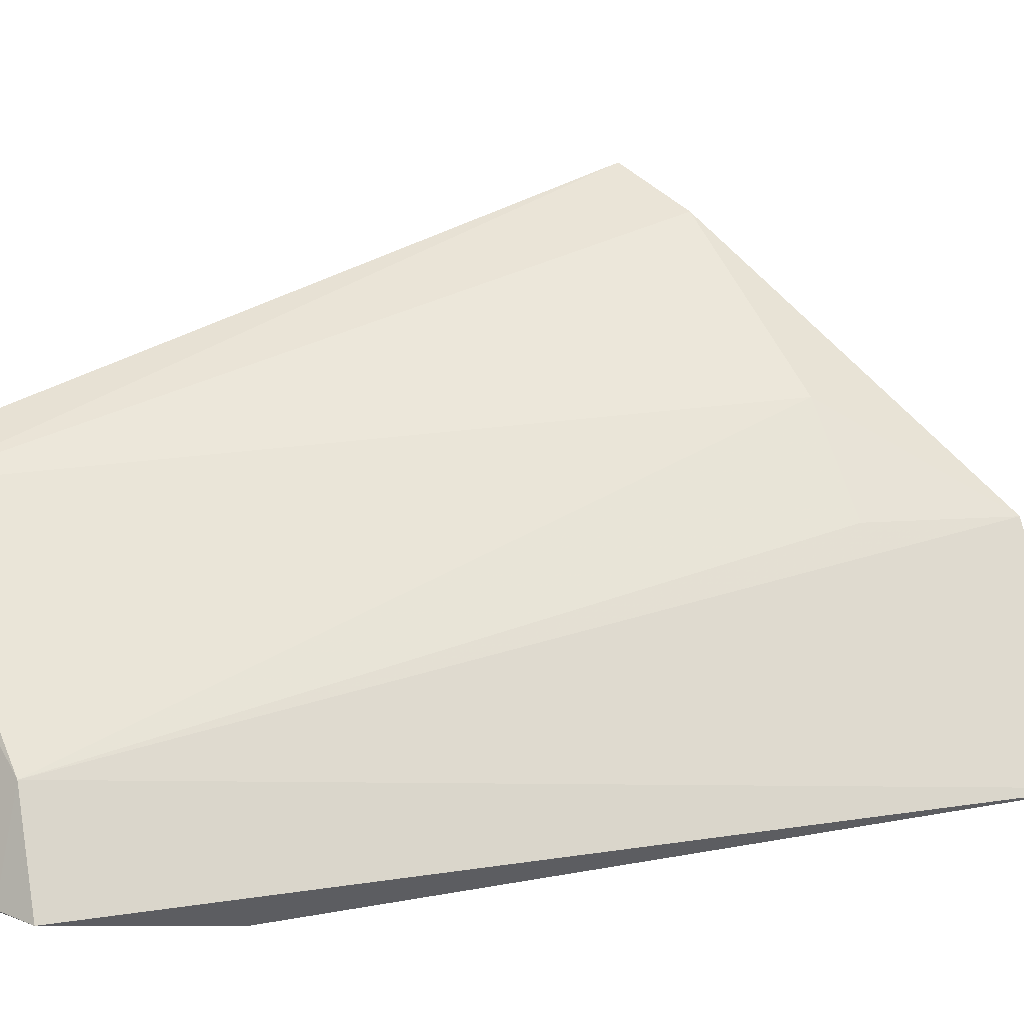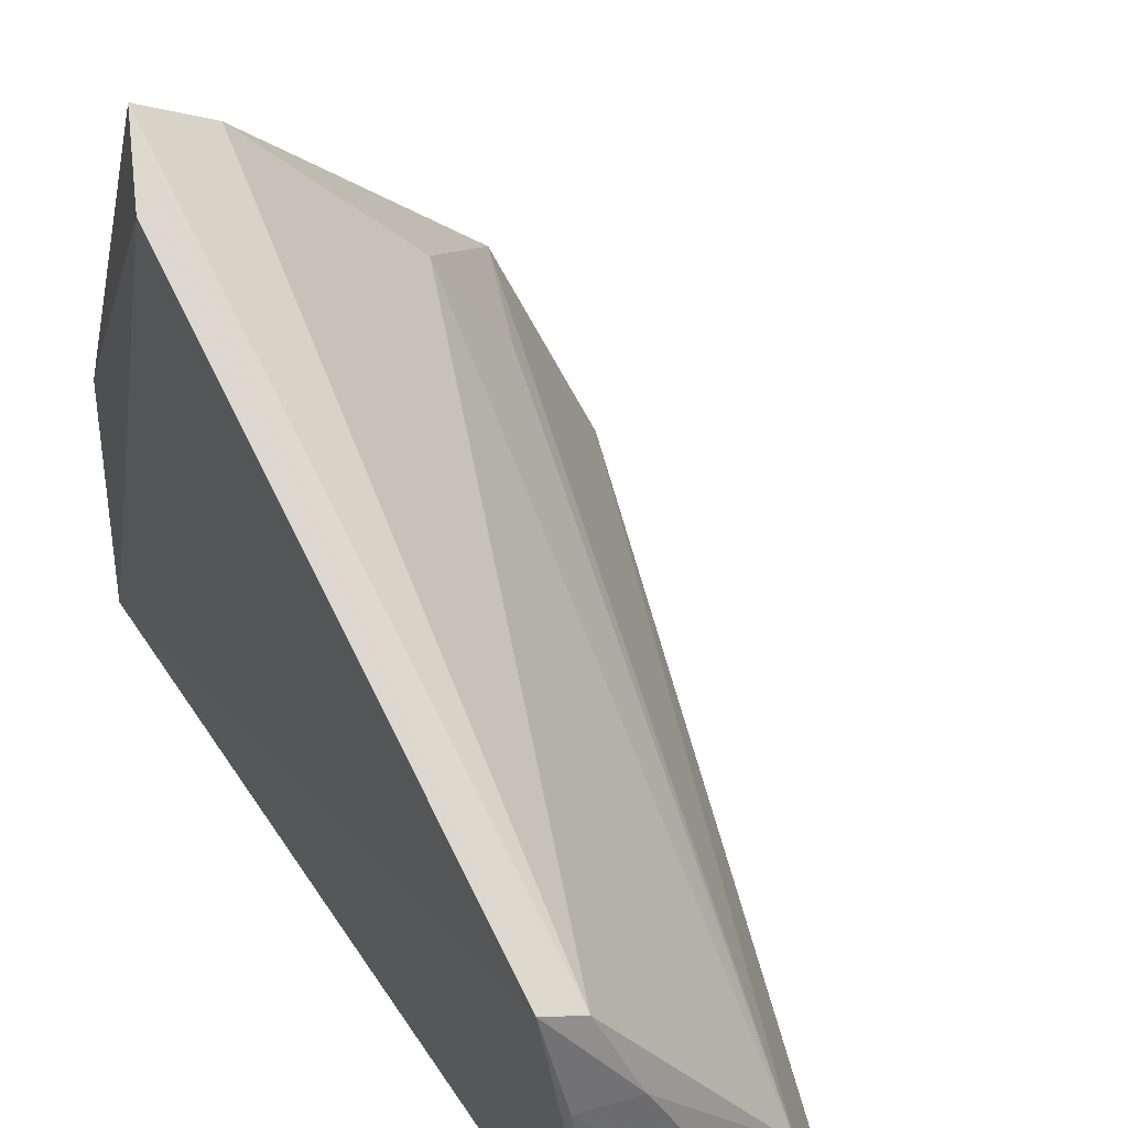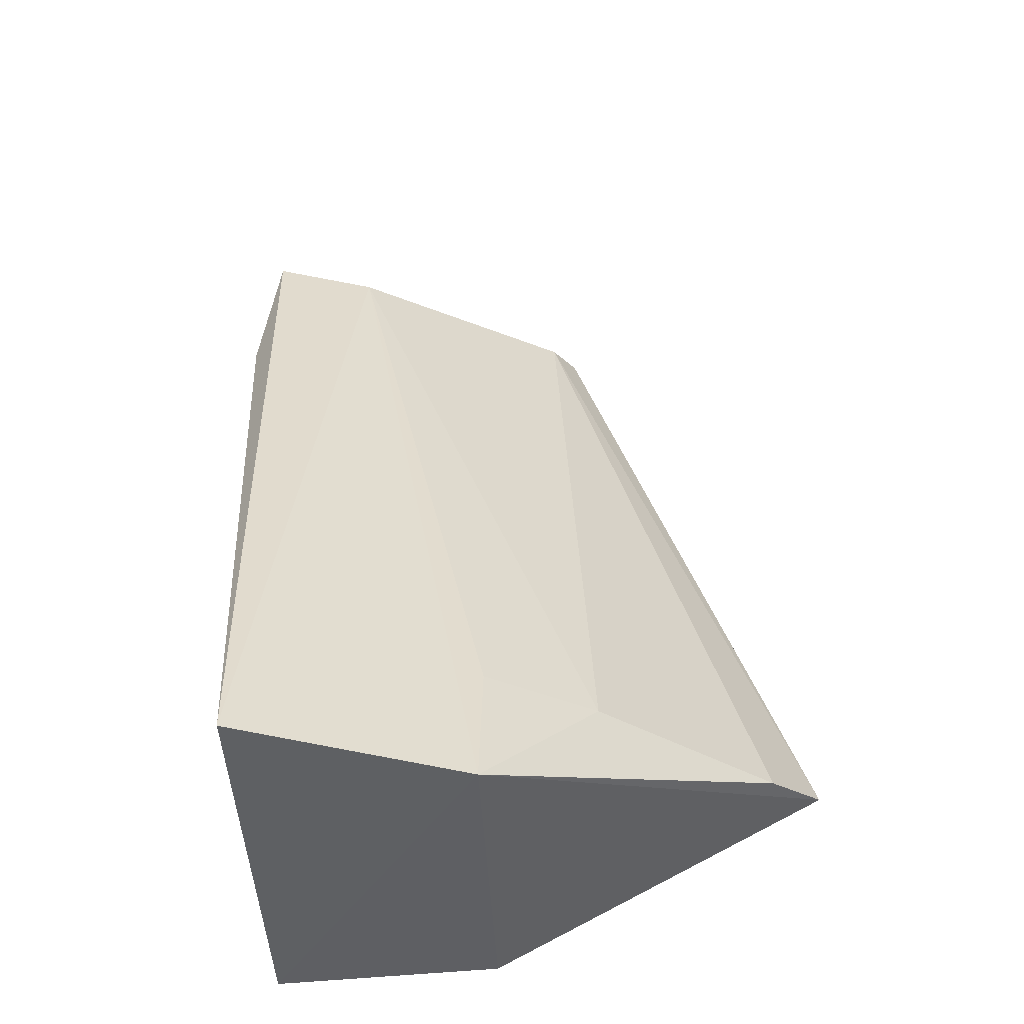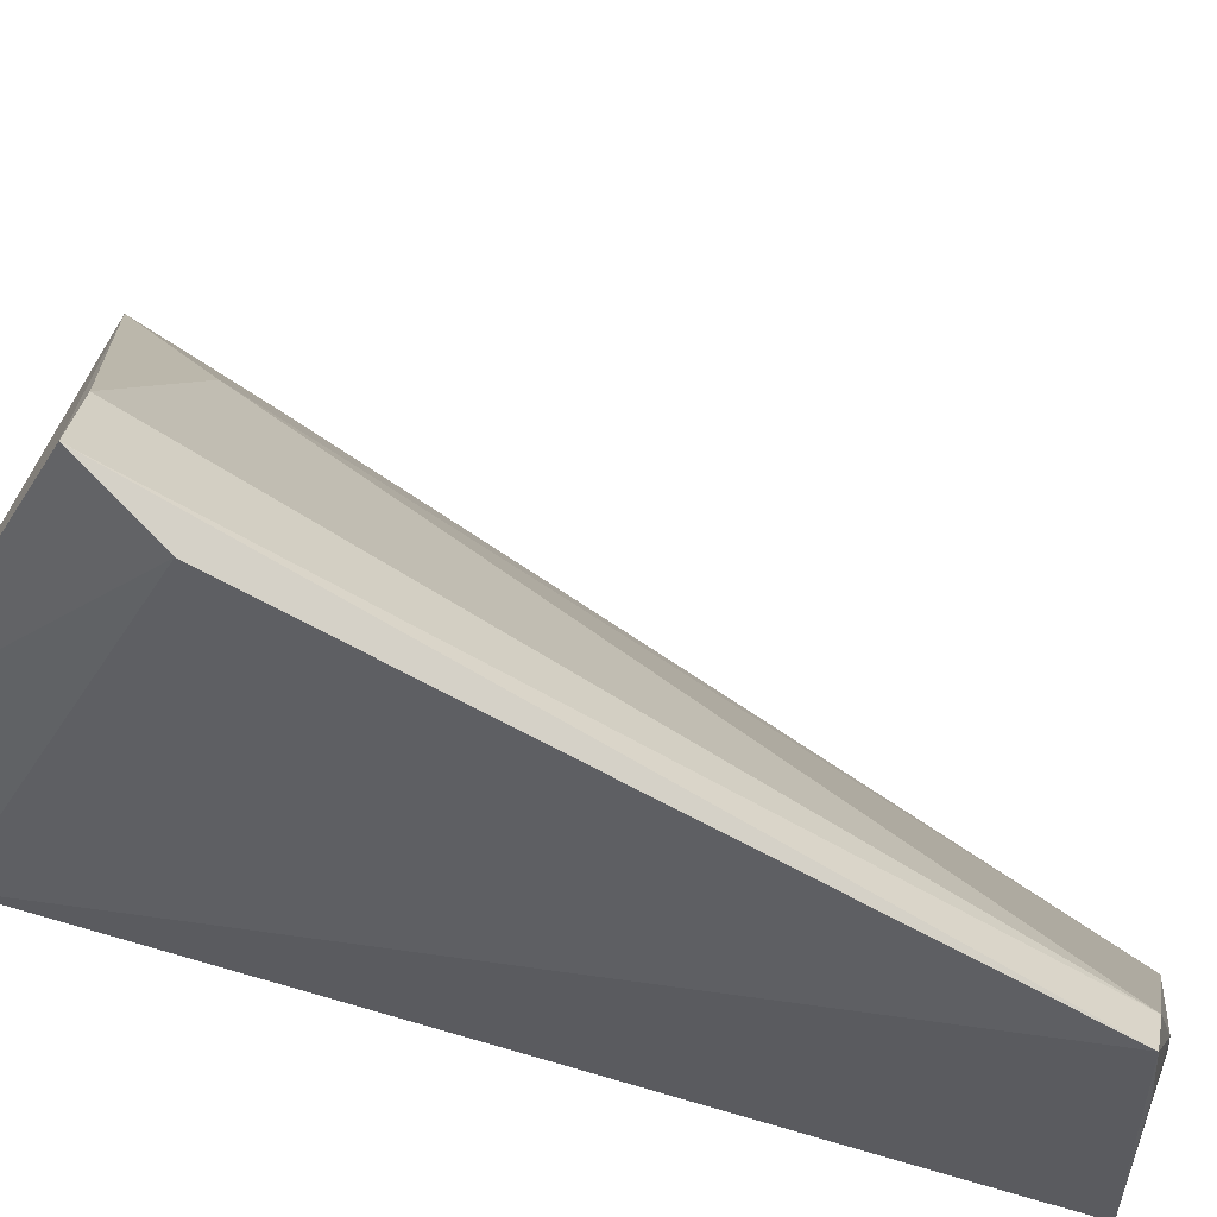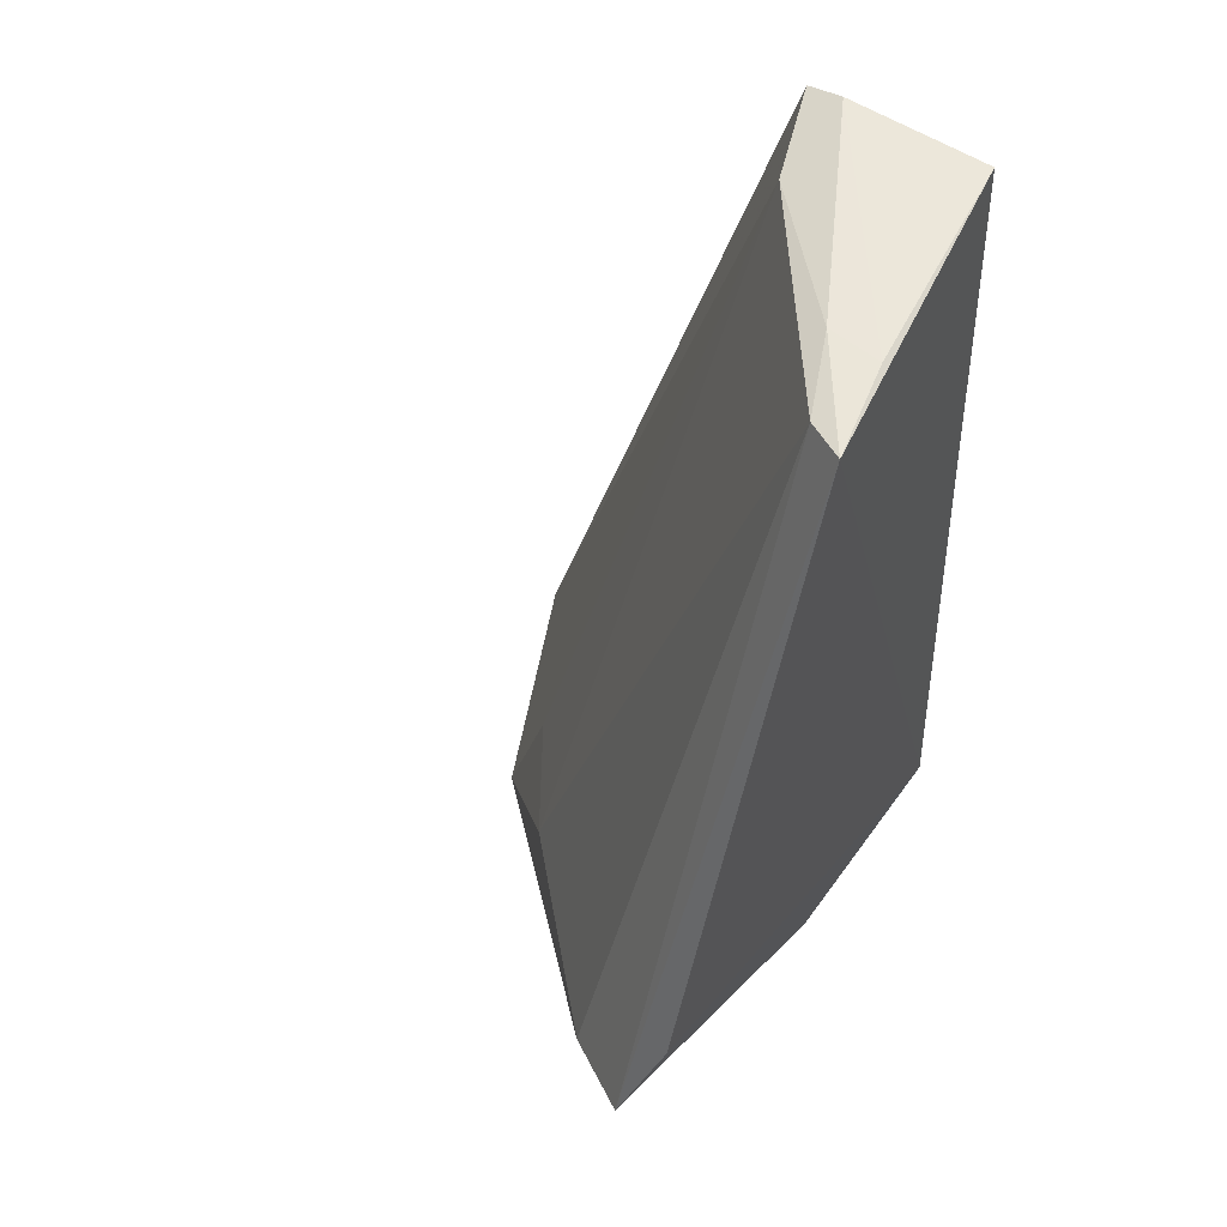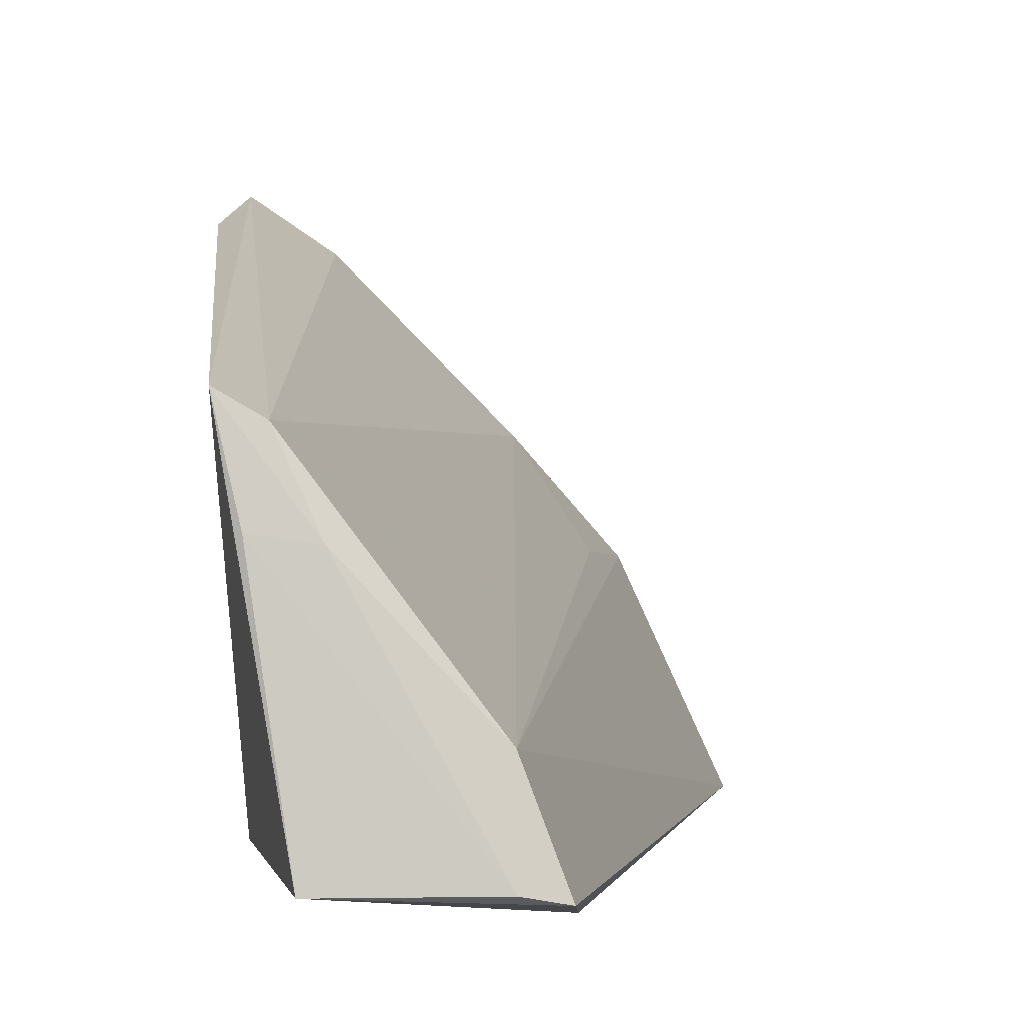
<metadata>
{"format":"obj","ext":"obj","renderer":"f3d","projection":"perspective","resolution":1024,"background":"white","views":[{"elev":3.1,"azim":55.3,"up":"+Y"},{"elev":38.4,"azim":-26.4,"up":"+Y"},{"elev":-40.0,"azim":98.4,"up":"+Z"},{"elev":52.6,"azim":-69.9,"up":"+Y"},{"elev":54.4,"azim":-145.2,"up":"+Z"},{"elev":-4.2,"azim":-5.1,"up":"+Y"}]}
</metadata>
<code>
v 0.0426 0.04372 0.2572
v 0.07452 0.025 0.1997
v 0.04415 0.06078 0.21
v 0.04427 0.03738 0.1983
v 0.04648 0.02163 0.257
v 0.06785 0.03975 0.1991
v 0.04228 0.05807 0.2156
v 0.05865 0.02119 0.2562
v 0.04427 0.02168 0.1983
v 0.06025 0.04655 0.2083
v 0.05604 0.02167 0.2571
v 0.0561 0.028 0.2559
v 0.06 0.02014 0.2452
v 0.04931 0.05761 0.2085
v 0.04409 0.03729 0.2573
v 0.06491 0.03955 0.2085
v 0.04521 0.04226 0.2568
v 0.04767 0.03684 0.2573
f 6 4 3
f 7 1 3
f 7 3 4
f 9 5 1
f 9 6 2
f 9 4 6
f 9 7 4
f 9 1 7
f 11 5 8
f 12 8 2
f 12 2 6
f 12 11 8
f 13 8 5
f 13 5 9
f 13 9 2
f 13 2 8
f 14 10 6
f 14 6 3
f 15 1 5
f 15 5 11
f 16 12 6
f 16 6 10
f 16 10 12
f 17 12 10
f 17 10 14
f 17 14 3
f 17 3 1
f 18 15 11
f 18 1 15
f 18 17 1
f 18 11 12
f 18 12 17

</code>
